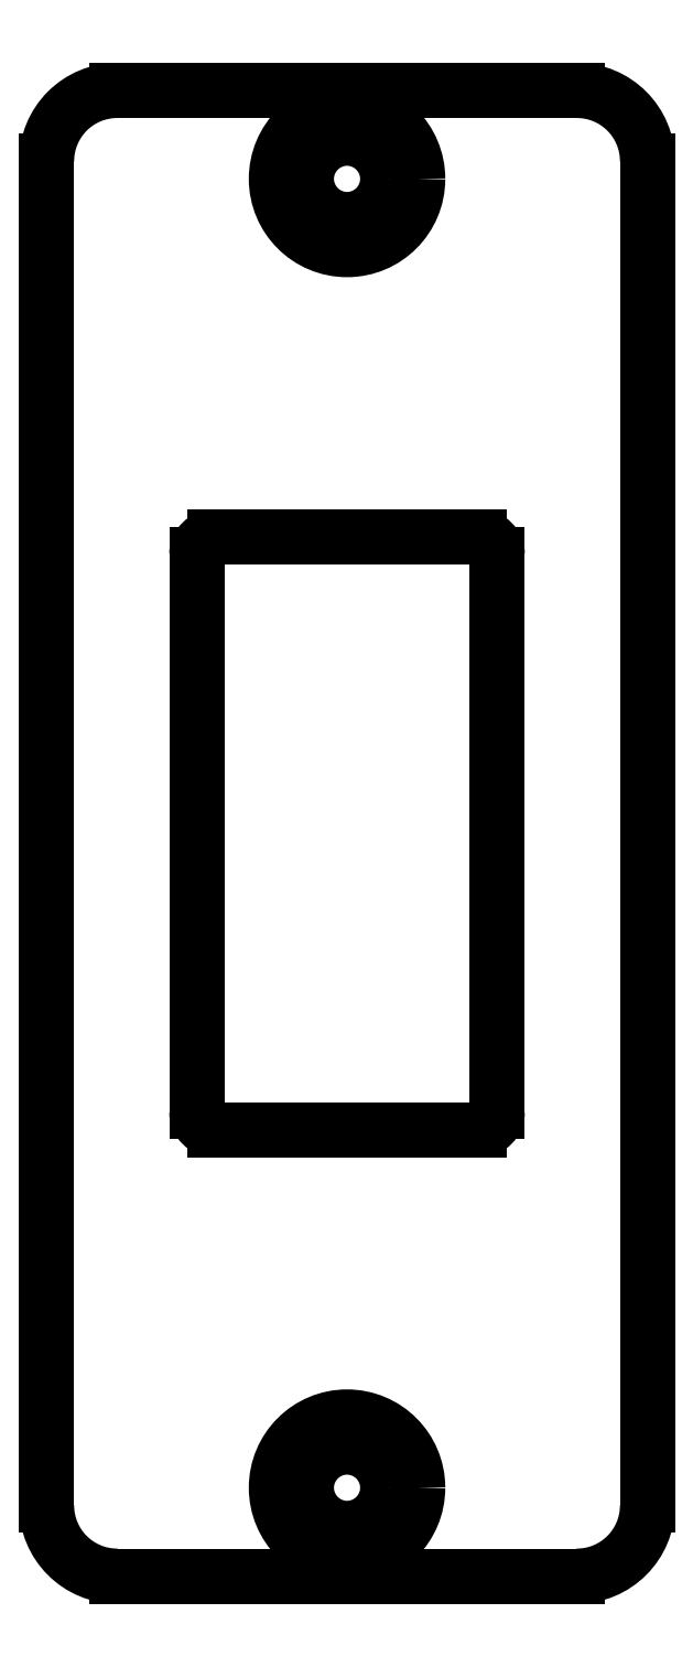
<metadata>
{"format":"dxf","ext":"dxf","renderer":"ezdxf+matplotlib","layout":"modelspace","background":"white","min_lineweight":24,"dpi":150}
</metadata>
<code>
0
SECTION
2
ENTITIES
0
ARC
8
0
10
15
20
40
30
0
40
2
210
0
220
-0
230
1
50
0
51
90
0
ARC
8
0
10
2
20
40
30
0
40
2
210
0
220
-0
230
1
50
90
51
180
0
ARC
8
0
10
15
20
2
30
0
40
2
210
-0
220
0
230
1
50
-90
51
0
0
ARC
8
0
10
2
20
2
30
0
40
2
210
0
220
0
230
1
50
180
51
270
0
LINE
8
0
10
2
20
0
30
0
11
15
21
2.776e-16
31
0
0
LINE
8
0
10
17
20
2
30
0
11
17
21
40
31
0
0
LINE
8
0
10
15
20
42
30
0
11
2
21
42
31
0
0
LINE
8
0
10
-2.776e-16
20
40
30
0
11
0
21
2
31
0
0
ARC
8
0
10
4.75
20
13.12
30
0
40
0.5
210
0
220
0
230
1
50
180
51
270
0
ARC
8
0
10
12.25
20
13.12
30
0
40
0.5
210
0
220
0
230
1
50
-90
51
0
0
ARC
8
0
10
12.25
20
28.87
30
0
40
0.5
210
0
220
-0
230
1
50
0
51
90
0
ARC
8
0
10
4.75
20
28.87
30
0
40
0.5
210
0
220
-0
230
1
50
90
51
180
0
LINE
8
0
10
12.75
20
28.87
30
0
11
12.75
21
13.12
31
0
0
LINE
8
0
10
4.25
20
13.12
30
0
11
4.25
21
28.87
31
0
0
LINE
8
0
10
4.75
20
29.37
30
0
11
12.25
21
29.37
31
0
0
LINE
8
0
10
4.75
20
12.62
30
0
11
12.25
21
12.62
31
0
0
CIRCLE
8
0
10
8.5
20
2.5
30
0
40
1.15
210
0
220
-0
230
1
0
CIRCLE
8
0
10
8.5
20
39.5
30
0
40
1.15
210
0
220
-0
230
1
0
CIRCLE
8
0
10
8.5
20
39.5
30
0
40
2
210
0
220
0
230
1
0
CIRCLE
8
0
10
8.5
20
2.5
30
0
40
2
210
0
220
0
230
1
0
ENDSEC
0
EOF

</code>
